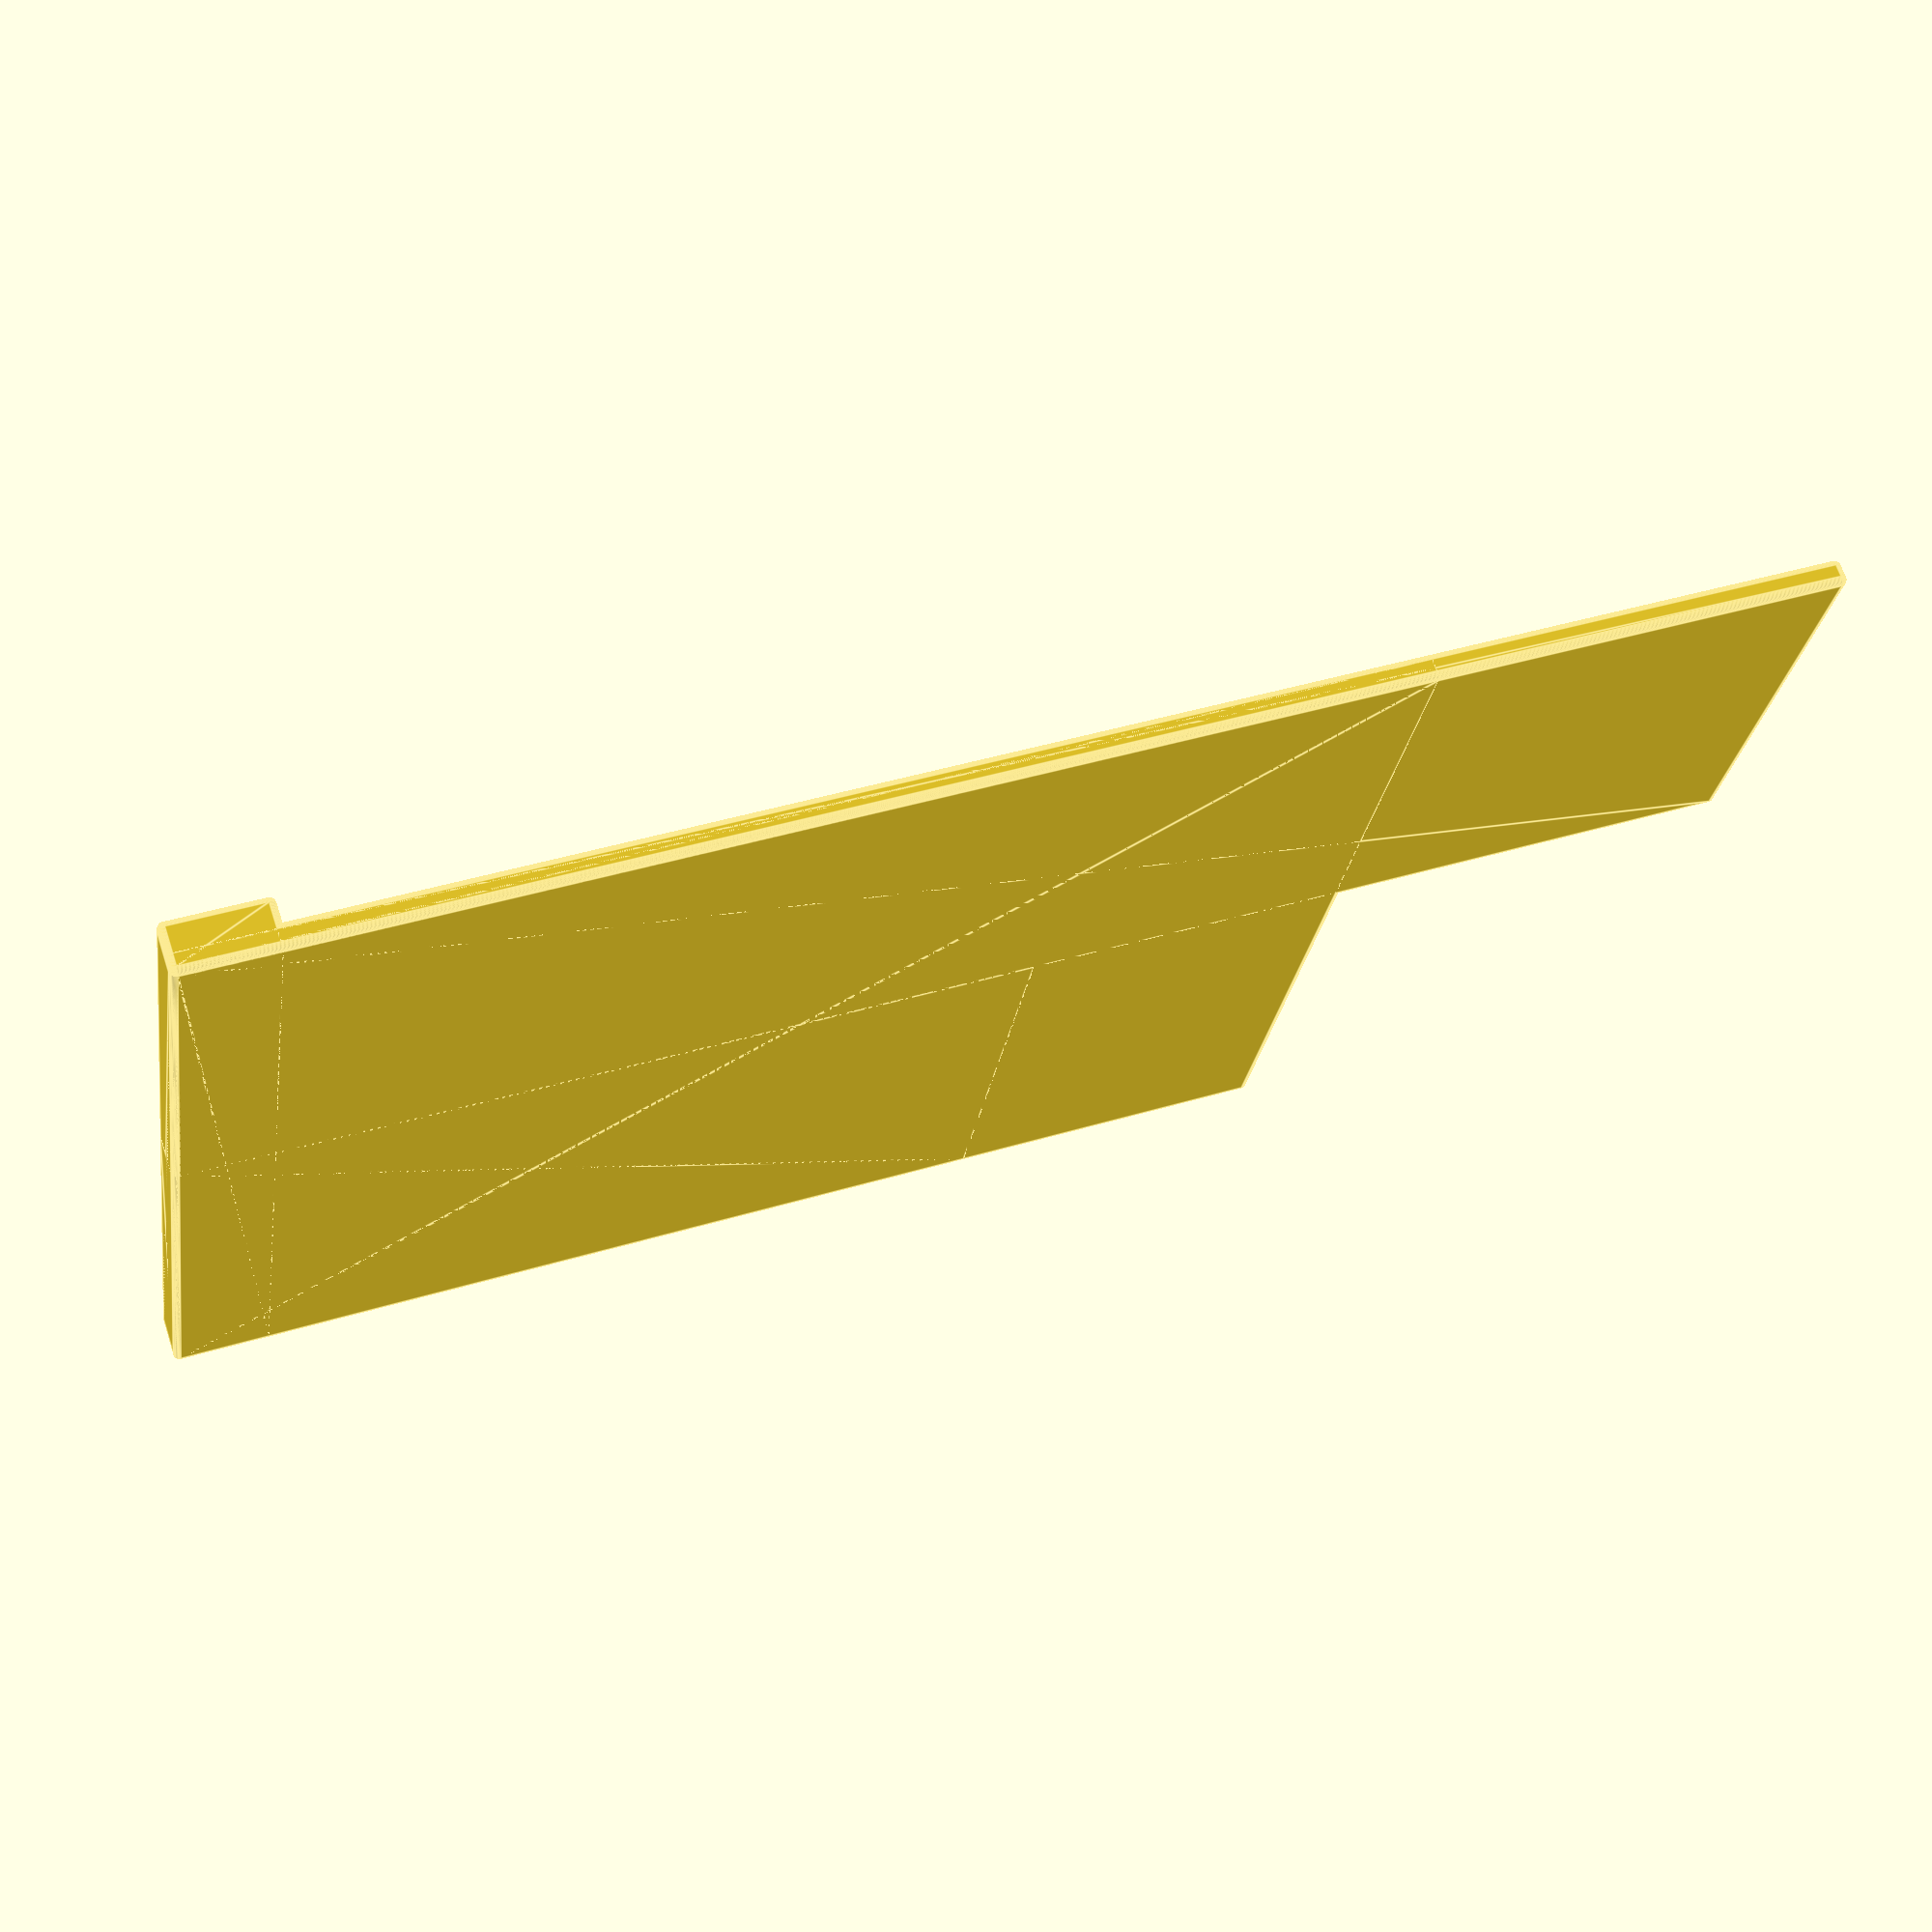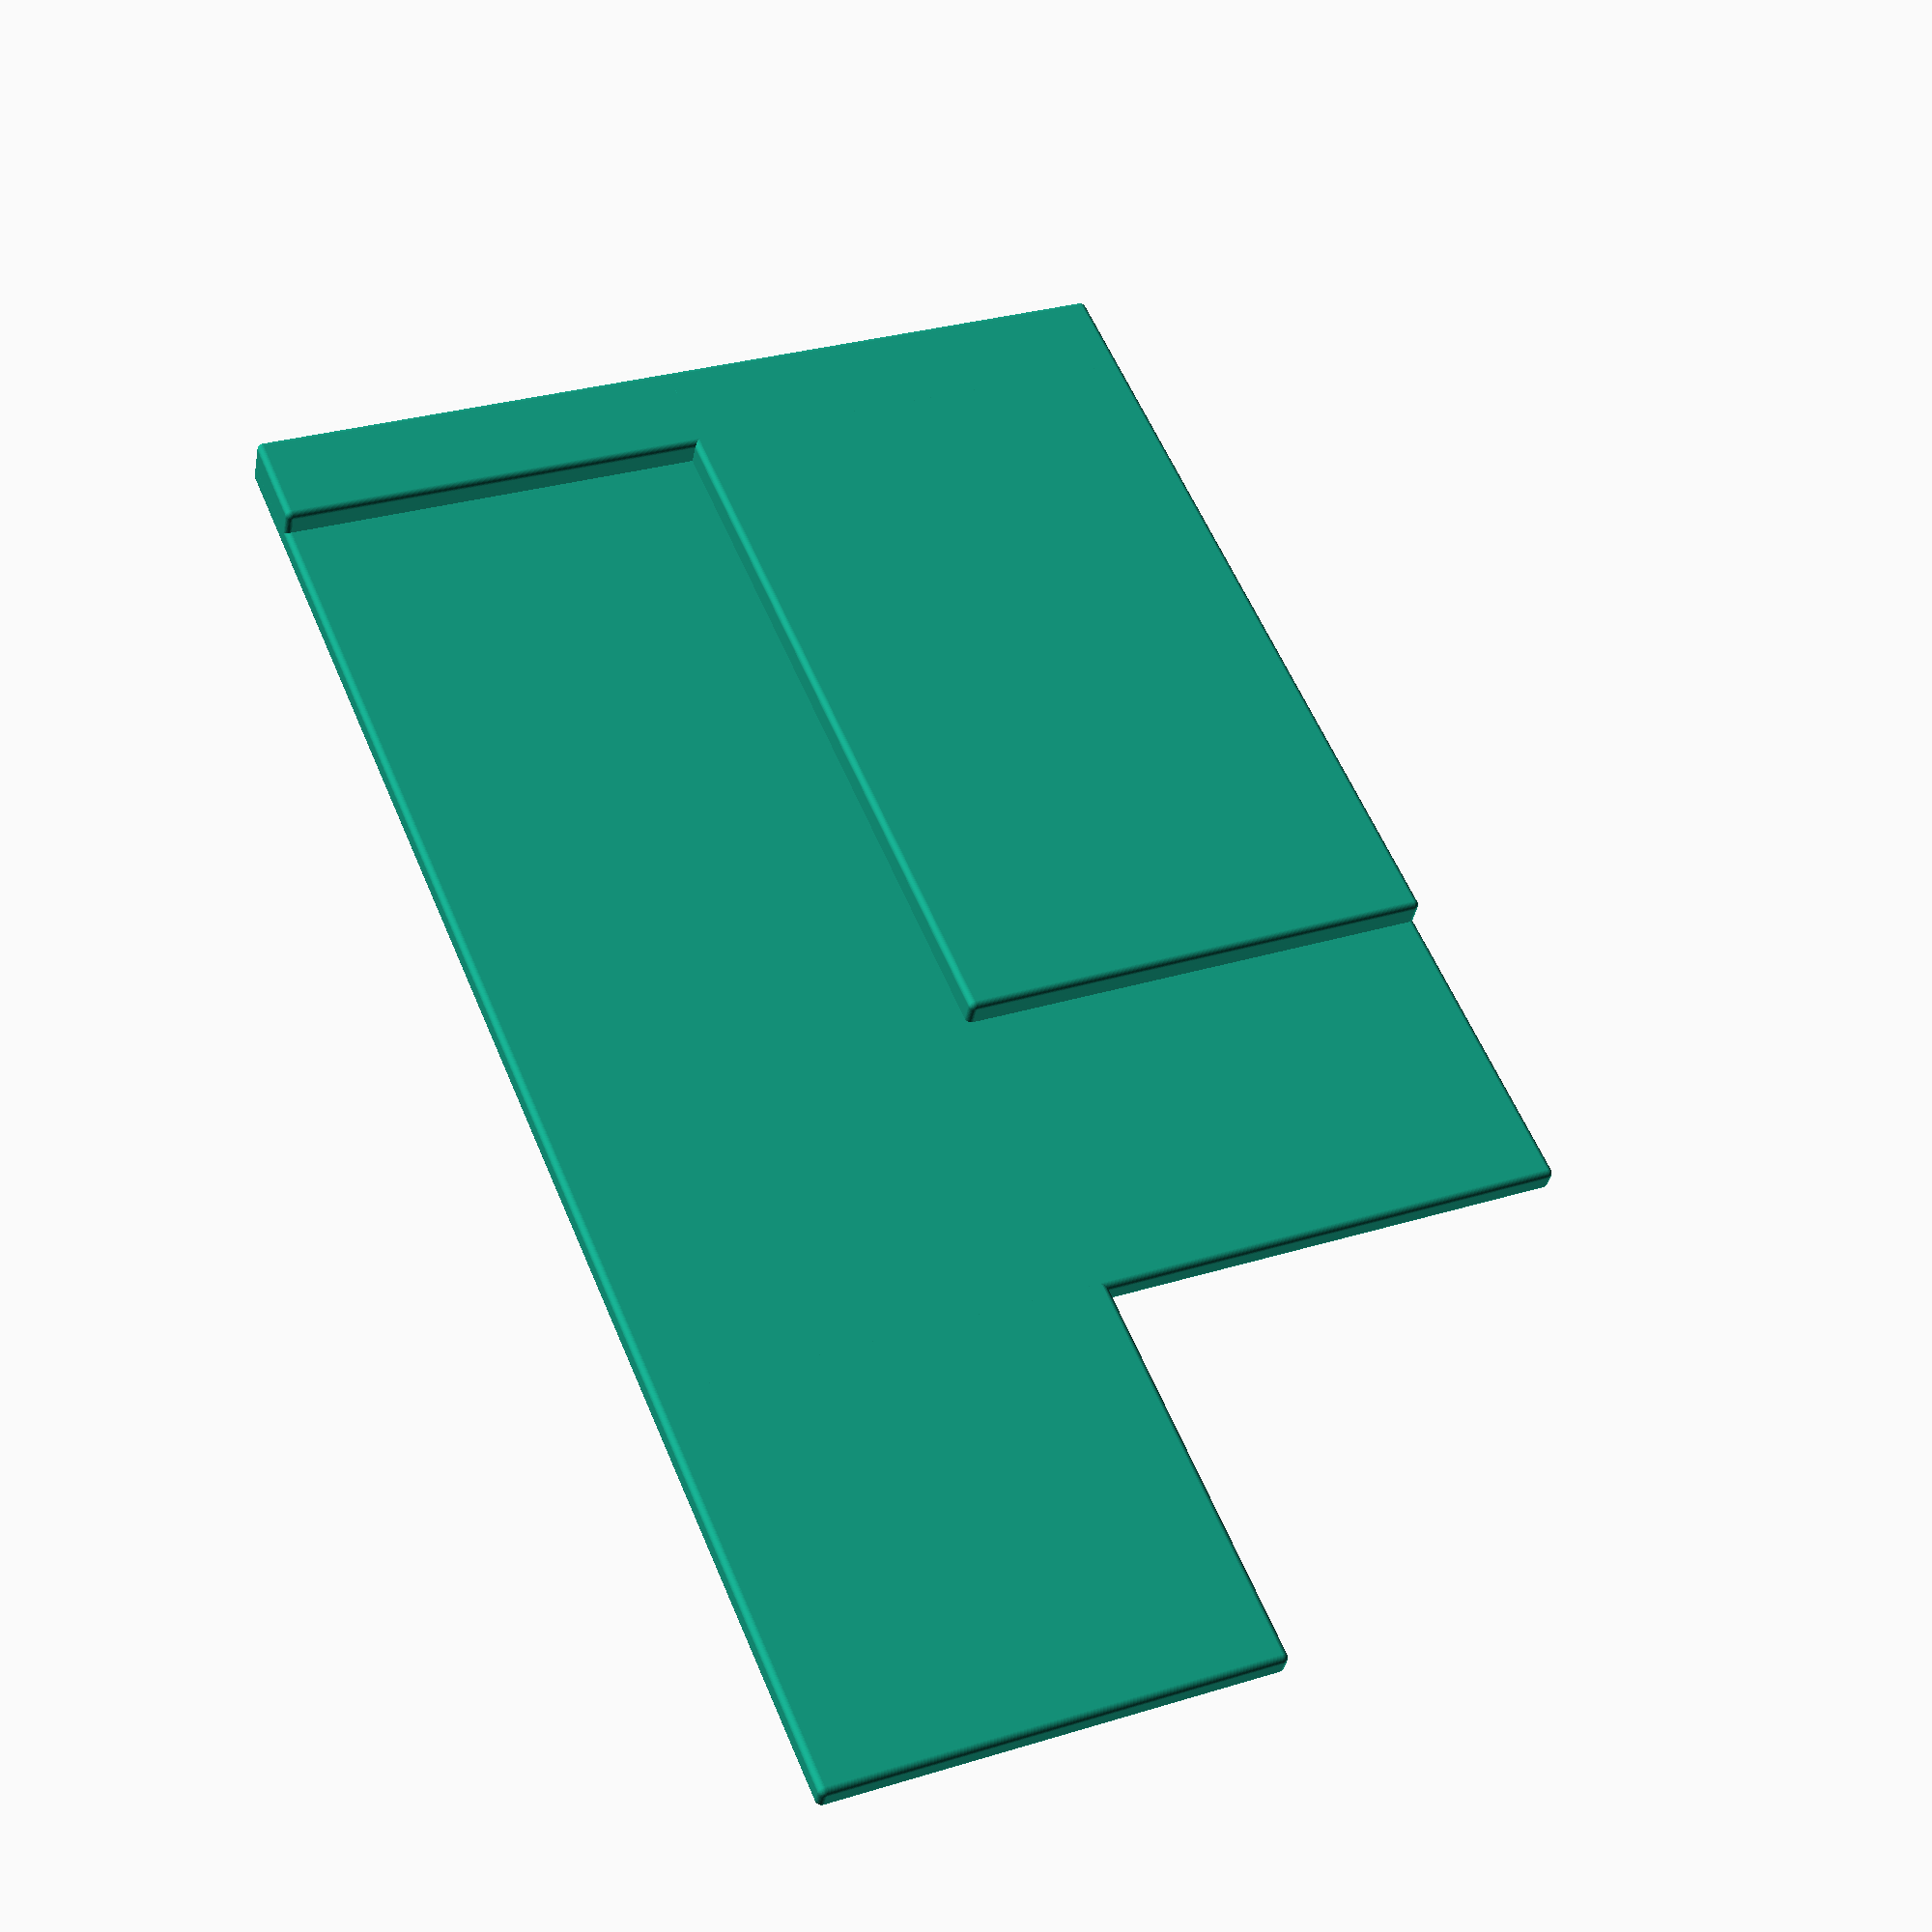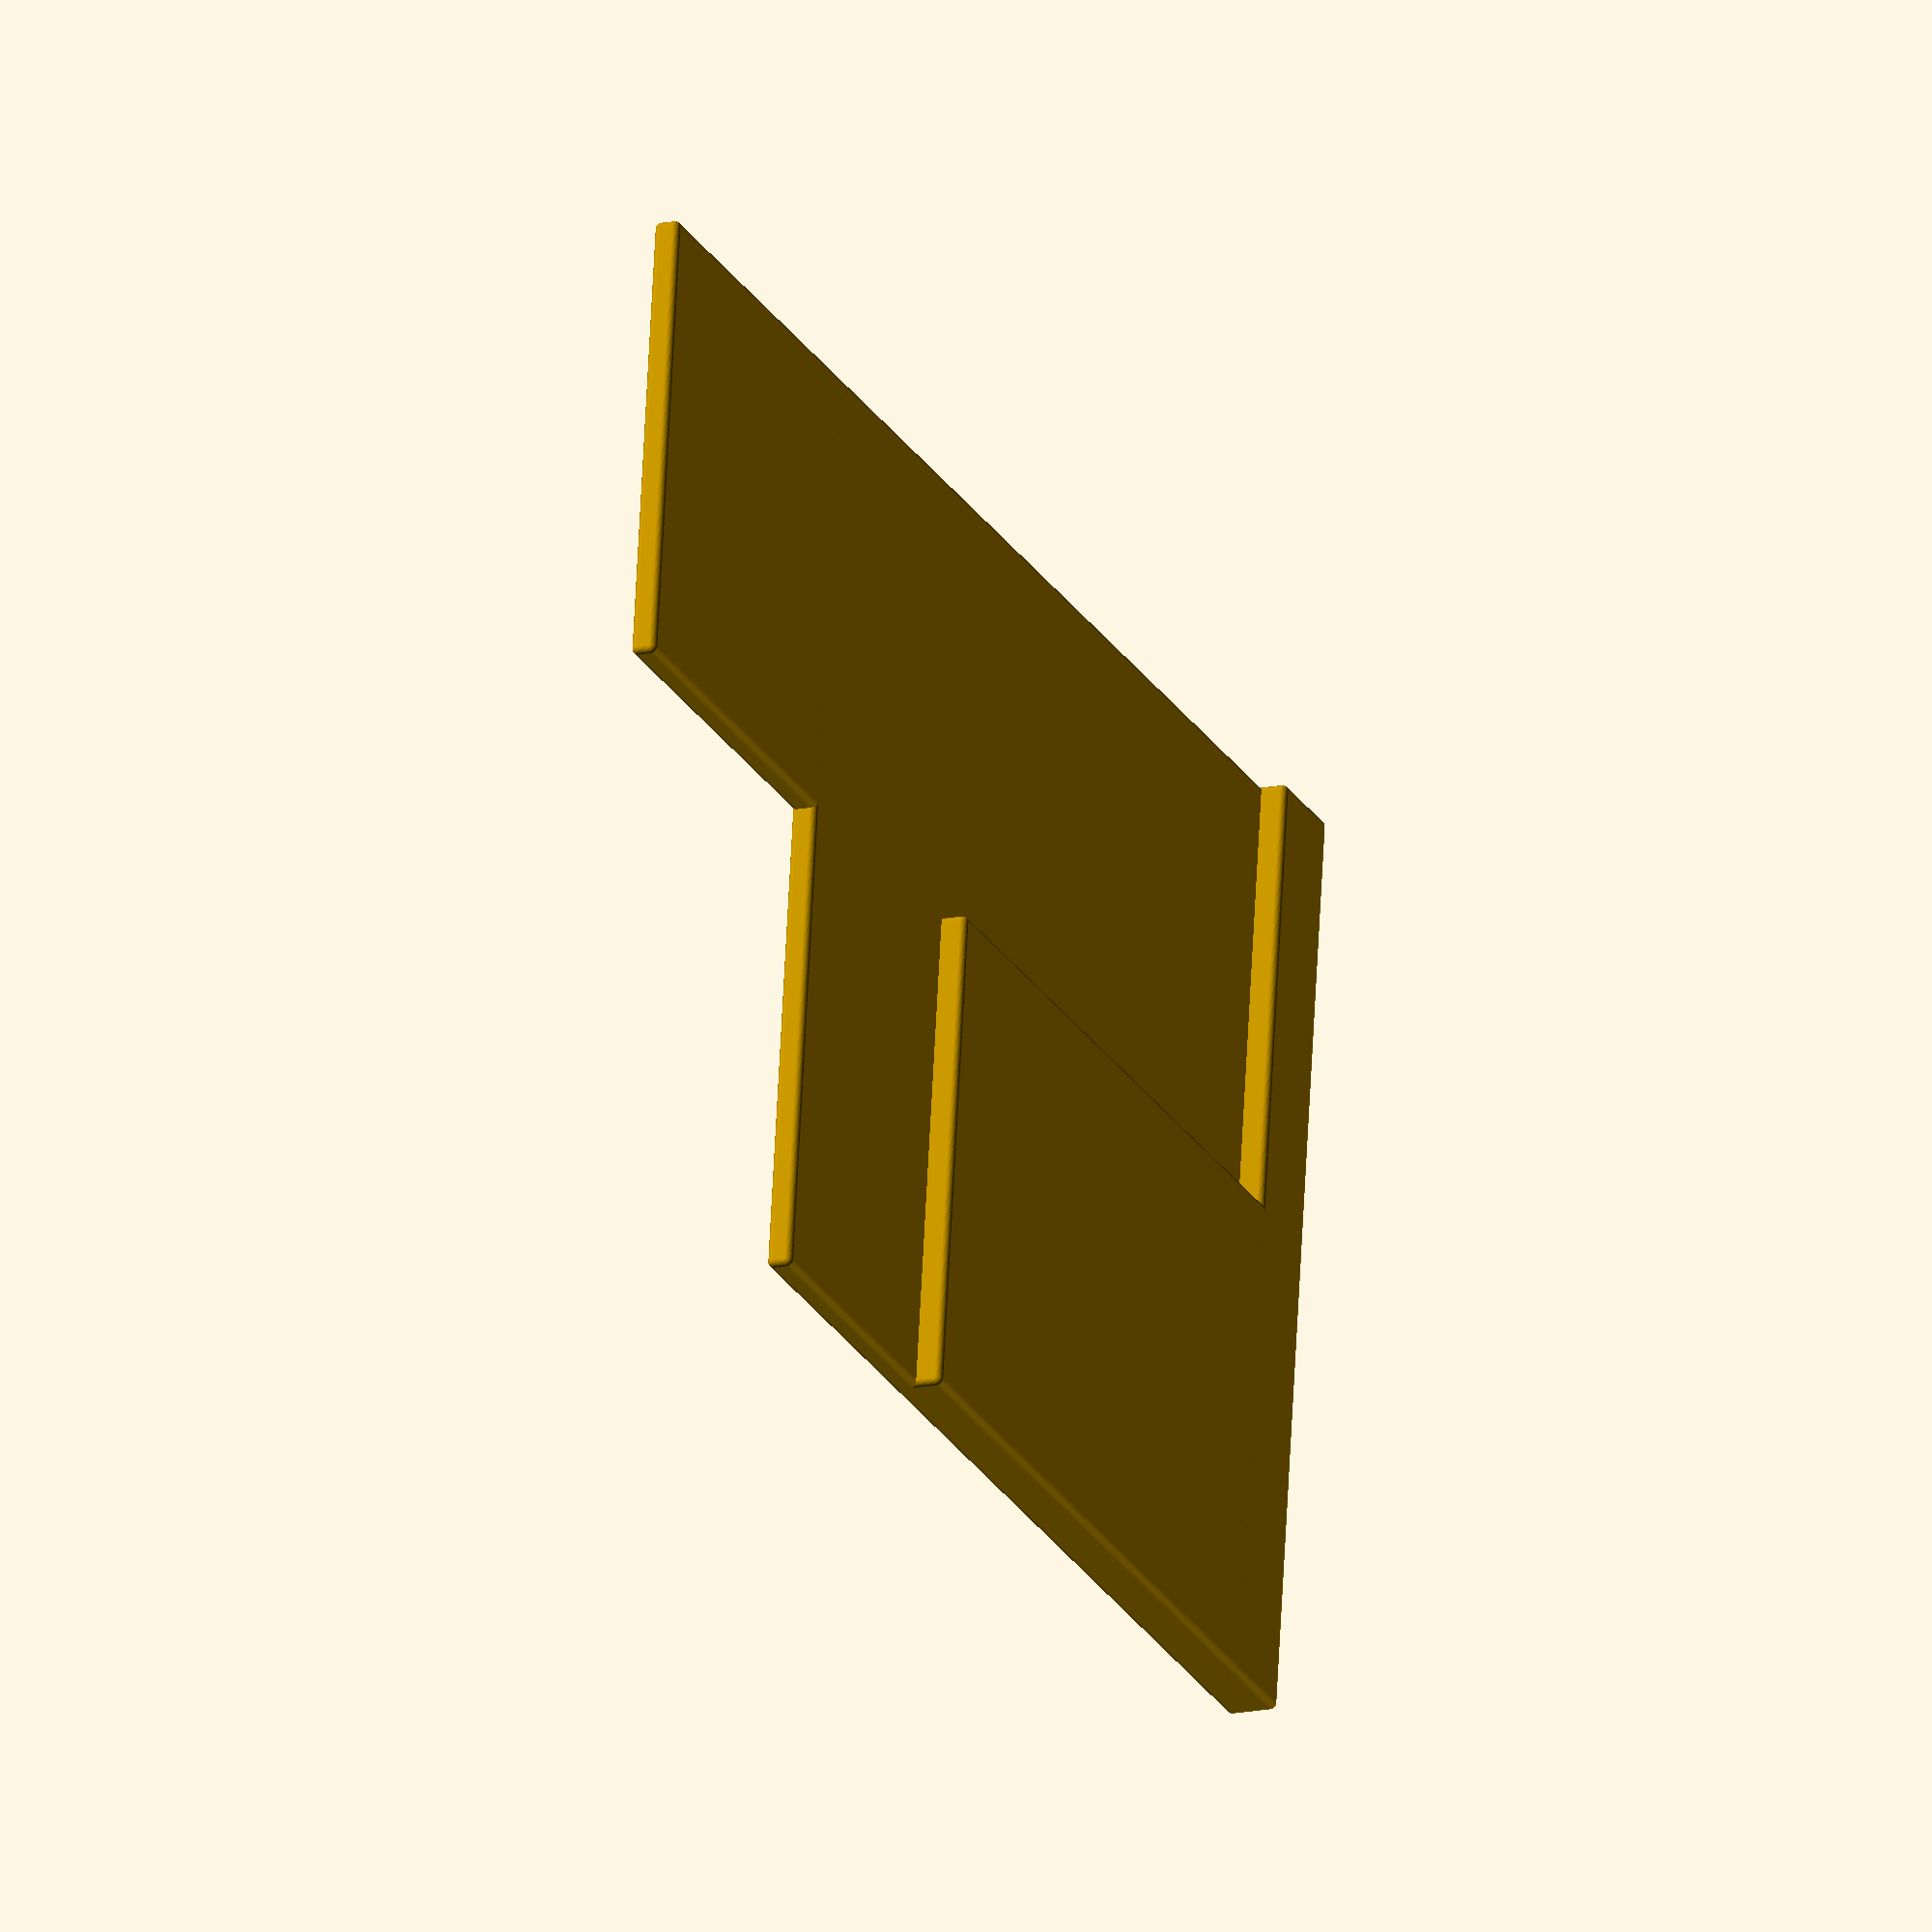
<openscad>
width = 23.5;
base_top_length = 35;
base_top_width = 122;

base_side_length = 72;
base_side_width = 90.5;

top_length = 38;
top_width = 66;

top_edge_length = 72;
top_edge_width = 8;

height = 2;
rounding = 0.5;

$fn=50;
union() {
  minkowski() {
    cube([base_top_length-rounding*2, base_top_width-rounding*2, height-rounding*2]);
    sphere(rounding);
  }

  minkowski() {
    translate([0, base_top_width-base_side_width, 0]) cube([base_side_length-rounding*2, base_side_width-rounding*2, height-rounding*2]);
    sphere(rounding);
  }

  minkowski() {
    translate([base_side_length-top_length, base_top_width-top_width, 0]) cube([top_length-rounding*2, top_width-rounding*2, height*2-rounding*2]);
    sphere(rounding);
  }

  minkowski() {
    translate([0, base_top_width-top_edge_width, 0]) cube([top_edge_length-rounding*2, top_edge_width-rounding*2, height*2-rounding*2]);
    sphere(rounding);
  }
}

</openscad>
<views>
elev=112.5 azim=261.4 roll=18.3 proj=p view=edges
elev=217.7 azim=157.3 roll=190.3 proj=p view=wireframe
elev=195.5 azim=277.6 roll=247.3 proj=o view=solid
</views>
